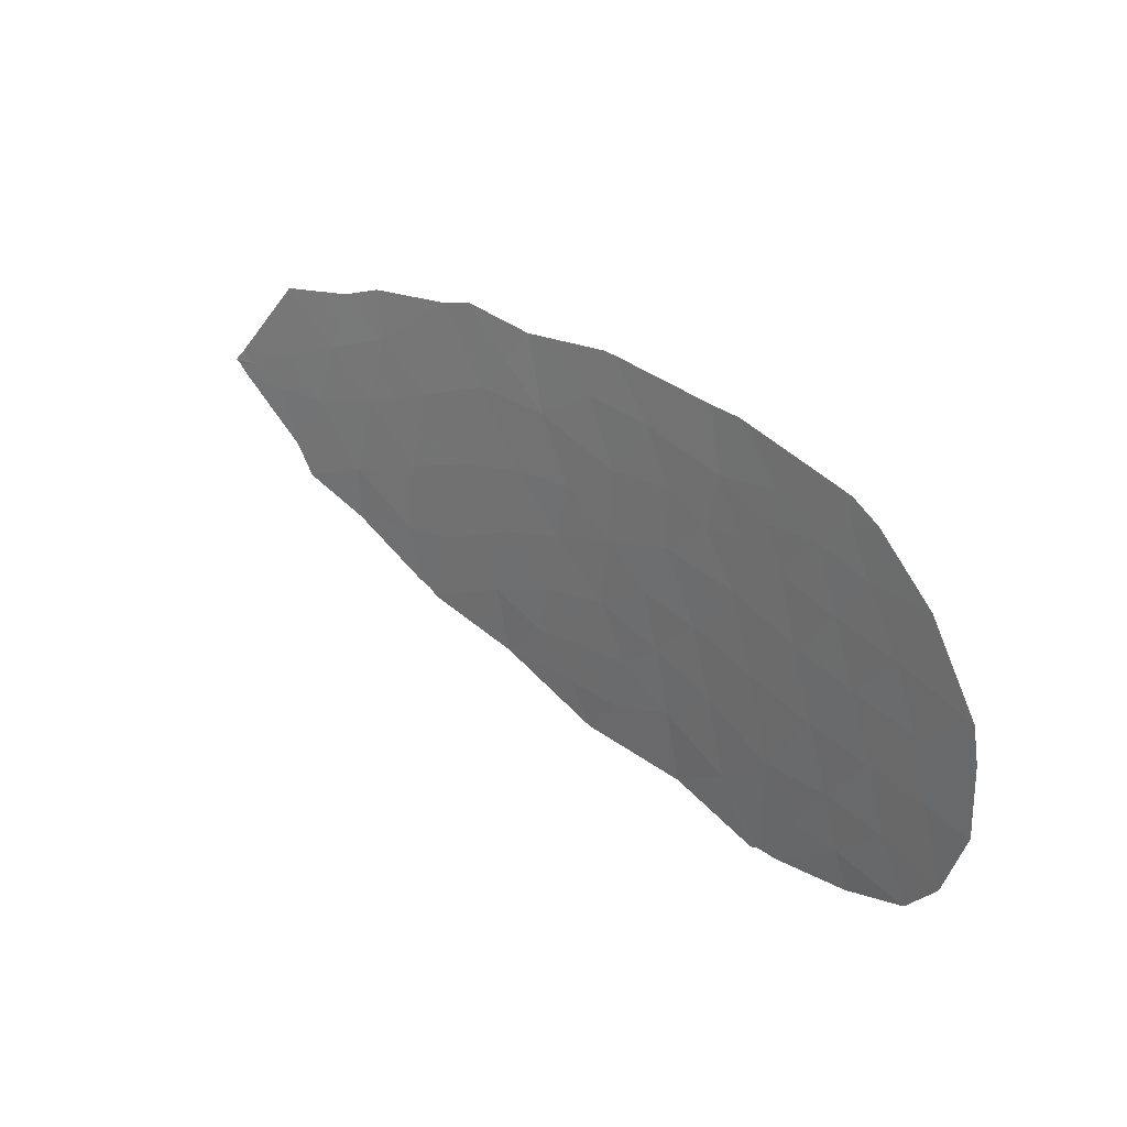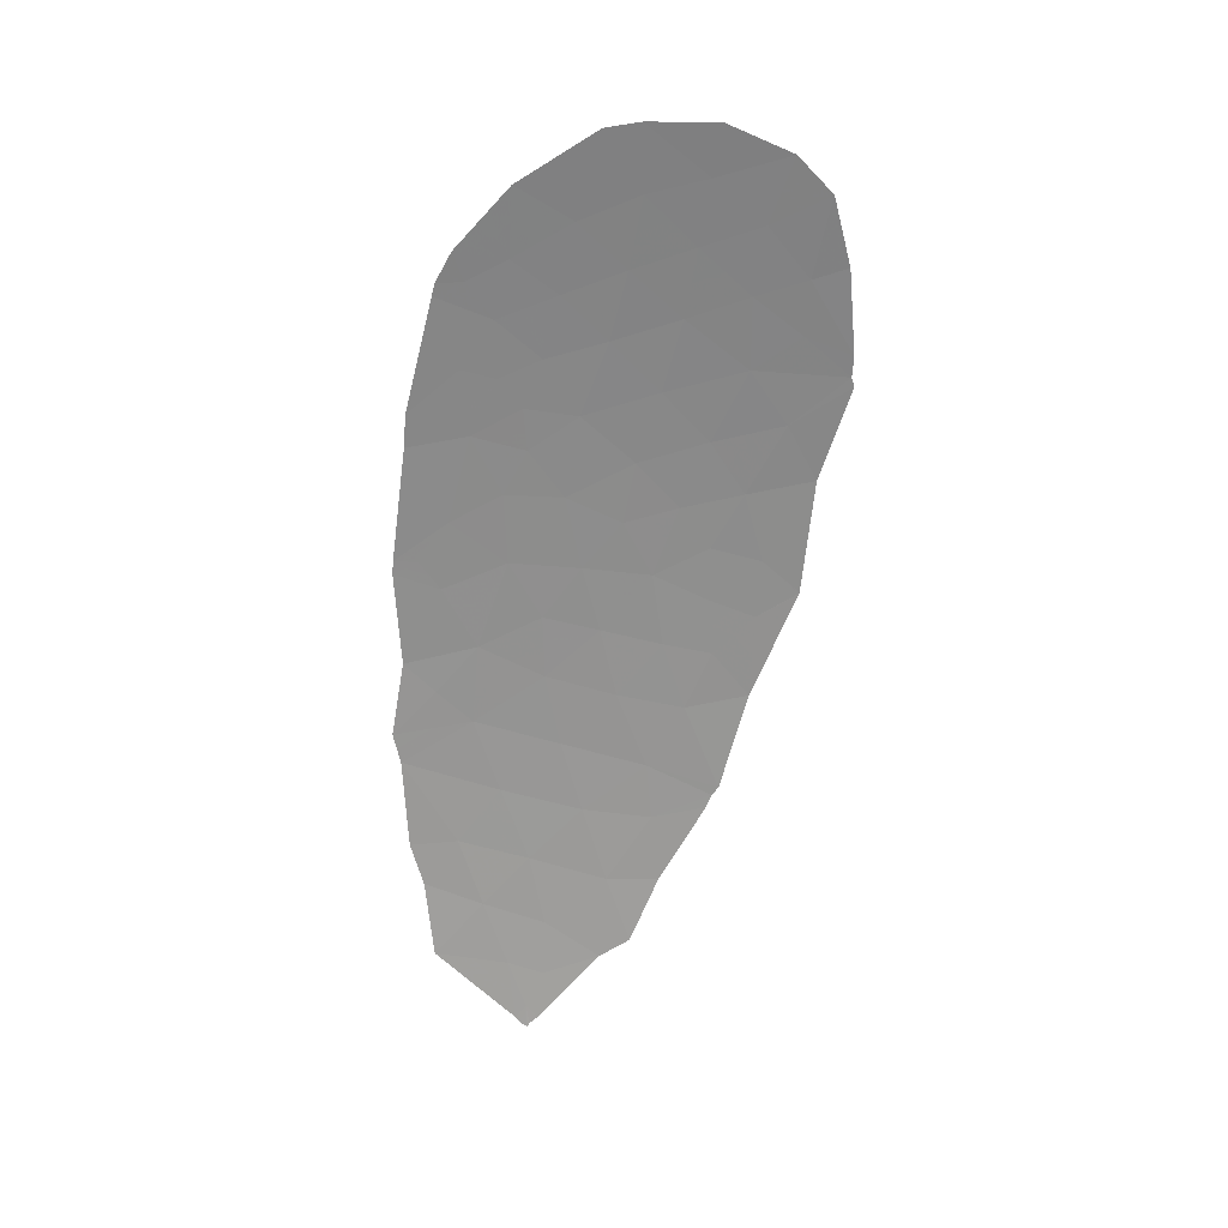
<metadata>
{"format":"obj","ext":"obj","renderer":"f3d","projection":"perspective","resolution":1024,"background":"white","views":[{"elev":25.7,"azim":-137.5,"up":"+Y"},{"elev":-67.4,"azim":-90.8,"up":"+Z"}]}
</metadata>
<code>
v 7.331 -33.16 91.89
v 7.924 -33.84 91.94
v 6.063 -32.79 91.81
v 5.803 -34.03 91.83
v 4.781 -33.47 91.73
v 5.097 -32.16 91.73
v 6.324 -31.67 91.8
v 5.496 -30.9 91.74
v 7.084 -32.22 91.85
v 7.606 -31.23 91.86
v 8.68 -30.31 91.89
v 8.946 -31.44 91.91
v 10.2 -31.86 91.93
v 11.82 -32.53 91.94
v 9.957 -33.02 91.97
v 8.404 -33.07 91.93
v 8.083 -32.24 91.9
v 9.118 -32.33 91.93
v 7.974 -33.83 91.94
v 16.77 -29.05 91.62
v 16.41 -28.99 91.65
v 16.63 -29.22 91.63
v 15.7 -29.32 91.71
v 15.5 -28.65 91.72
v 14.64 -29.34 91.78
v 15.34 -30.38 91.75
v 13.72 -30.49 91.84
v 14.99 -30.94 91.77
v 14.27 -28.18 91.81
v 13.3 -29.04 91.85
v 12.97 -27.72 91.88
v 11.4 -26.7 91.95
v 13.08 -26.82 91.9
v 13.88 -27.08 91.86
v 15.32 -27.26 91.75
v 0.6598 -28.81 91.27
v -0.284 -30.26 91.13
v 1.258 -29.84 91.33
v 0.7896 -30.93 91.27
v -0.3935 -30.89 91.12
v 2.342 -27.52 91.49
v 2.307 -28 91.47
v 1.789 -27.81 91.41
v 1.906 -28.75 91.42
v 2.957 -28.5 91.53
v 3.638 -29.3 91.59
v 2.509 -29.59 91.47
v 3.306 -30.41 91.55
v 2.897 -31.64 91.52
v 2.065 -30.71 91.42
v 4.651 -29.93 91.67
v 4.203 -31.31 91.64
v 1.663 -31.84 91.38
v 2.193 -33.72 91.47
v 1.28 -32.96 91.34
v 0.7567 -34.01 91.29
v 0.5068 -32.03 91.24
v 0.1059 -33.36 91.2
v 2.495 -32.77 91.48
v 1.985 -34.35 91.46
v -0.4043 -32.17 91.12
v 16.85 -29.01 91.61
v 16.79 -28.93 91.62
v 16.65 -28.78 91.63
v 13.02 -31.39 91.88
v 13.72 -31.47 91.86
v 11.91 -28.52 91.9
v 12.28 -30.03 91.89
v 10.95 -29.62 91.91
v 10.53 -28.03 91.93
v 10.84 -26.56 91.96
v 9.96 -27.37 91.94
v 9.047 -28.13 91.91
v 9.42 -26.78 91.96
v 7.668 -26.64 91.91
v 7.42 -26.66 91.9
v 7.423 -27.1 91.88
v 5.284 -26.92 91.77
v 4.671 -26.96 91.71
v 5.044 -28.05 91.72
v 3.845 -27.9 91.62
v 2.568 -27.47 91.51
v 3.999 -28.54 91.63
v 4.524 -28.96 91.67
v 5.295 -29.04 91.73
v 6.151 -29.68 91.78
v 6.113 -28.61 91.78
v 3.792 -32.79 91.62
v 3.18 -33.66 91.58
v 3.902 -34.5 91.67
v 3.517 -34.52 91.63
v 7.948 -33.83 91.94
v 4.073 -34.56 91.69
v 7.407 -28.68 91.85
v 7.938 -27.5 91.89
v 9.604 -29.33 91.91
v 8.445 -29.29 91.88
v 6.661 -27.65 91.83
v 7.483 -29.98 91.85
v 12.22 -32.31 91.93
v 11.38 -31.2 91.92
v 11.97 -32.41 91.94
v 12.43 -31.3 91.9
v 9.959 -30.63 91.91
v 6.612 -30.69 91.81
v 6.567 -33.59 91.86
v 7.627 -33.5 91.92
v 6.863 -33.93 91.89
v 5.933 -33.41 91.82
v 6.697 -32.98 91.85
v 5.58 -32.48 91.77
v 5.422 -33.13 91.77
v 4.939 -32.82 91.73
v 5.91 -31.28 91.77
v 5.71 -31.91 91.77
v 5.296 -31.53 91.73
v 6.704 -31.95 91.83
v 6.574 -32.51 91.83
v 6.194 -32.23 91.81
v 6.965 -31.45 91.83
v 7.345 -31.73 91.86
v 8.276 -31.33 91.88
v 8.143 -30.77 91.88
v 8.813 -30.88 91.9
v 10.08 -32.44 91.95
v 11.01 -32.2 91.93
v 10.89 -32.78 91.95
v 8.243 -32.66 91.91
v 7.868 -33.12 91.91
v 7.707 -32.7 91.89
v 8.6 -32.28 91.91
v 8.761 -32.7 91.93
v 8.514 -31.84 91.9
v 9.032 -31.88 91.92
v 9.659 -32.09 91.93
v 9.537 -32.67 91.95
v 9.573 -31.65 91.92
v 9.181 -33.05 91.95
v 8.966 -33.43 91.96
v 8.189 -33.45 91.94
v 16.52 -29.11 91.64
v 16.59 -29.02 91.63
v 16.7 -29.14 91.63
v 16.17 -29.27 91.67
v 16.06 -29.15 91.68
v 15.95 -28.82 91.69
v 15.6 -28.98 91.71
v 15.17 -29.33 91.74
v 15.07 -28.99 91.75
v 14.99 -29.86 91.76
v 15.52 -29.85 91.73
v 15.99 -29.8 91.69
v 14.53 -30.43 91.79
v 14.18 -29.91 91.81
v 15.16 -30.66 91.76
v 14.35 -30.72 91.8
v 13.78 -28.61 91.83
v 14.45 -28.76 91.79
v 13.97 -29.19 91.82
v 13.14 -28.38 91.86
v 13.62 -27.95 91.84
v 13.03 -27.27 91.89
v 12.18 -27.21 91.92
v 12.24 -26.76 91.93
v 14.79 -27.72 91.78
v 14.07 -27.63 91.83
v 14.6 -27.17 91.8
v 0.4869 -30.05 91.23
v 0.1879 -29.54 91.2
v 0.9588 -29.33 91.3
v 0.2528 -30.6 91.2
v 0.1981 -30.91 91.2
v -0.3387 -30.58 91.13
v 1.024 -30.39 91.3
v 2.066 -27.67 91.45
v 2.324 -27.76 91.48
v 2.048 -27.91 91.44
v 2.106 -28.38 91.44
v 1.848 -28.28 91.41
v 2.632 -28.25 91.5
v 2.431 -28.63 91.47
v 3.297 -28.9 91.56
v 3.074 -29.45 91.53
v 2.733 -29.04 91.5
v 2.287 -30.15 91.45
v 2.908 -30 91.51
v 2.686 -30.56 91.49
v 3.101 -31.03 91.54
v 2.481 -31.18 91.47
v 3.979 -30.17 91.61
v 3.472 -29.86 91.57
v 4.145 -29.62 91.63
v 4.427 -30.62 91.66
v 3.754 -30.86 91.6
v 2.28 -31.74 91.45
v 1.864 -31.28 91.4
v 1.018 -33.48 91.32
v 1.736 -33.34 91.4
v 1.475 -33.86 91.38
v 0.693 -33.16 91.27
v 0.4313 -33.69 91.25
v 0.3063 -32.7 91.22
v 0.8934 -32.49 91.29
v 1.887 -32.86 91.41
v 2.344 -33.24 91.47
v 1.085 -31.93 91.31
v 1.471 -32.4 91.36
v 2.079 -32.31 91.43
v 2.089 -34.03 91.46
v 1.371 -34.18 91.38
v -0.1492 -32.76 91.16
v 0.05122 -32.1 91.18
v -0.3989 -31.53 91.12
v 0.05666 -31.46 91.18
v 16.63 -29 91.63
v 16.81 -29.03 91.62
v 16.72 -28.85 91.63
v 16.6 -28.96 91.63
v 16.53 -28.89 91.64
v 13.72 -30.98 91.85
v 13.37 -31.43 91.87
v 13.37 -30.94 91.86
v 14.36 -31.21 91.82
v 11.43 -29.07 91.91
v 12.1 -29.27 91.9
v 11.62 -29.82 91.9
v 10.74 -28.82 91.92
v 11.22 -28.27 91.92
v 12.44 -28.12 91.89
v 11.65 -27.61 91.93
v 10.96 -27.36 91.94
v 10.68 -27.29 91.94
v 11.12 -26.63 91.96
v 10.25 -27.7 91.94
v 10.4 -26.96 91.95
v 9.789 -28.08 91.92
v 9.503 -27.75 91.93
v 10.13 -26.67 91.96
v 9.69 -27.07 91.95
v 7.421 -26.88 91.89
v 7.544 -26.65 91.9
v 7.545 -26.87 91.9
v 4.857 -27.51 91.72
v 4.977 -26.94 91.74
v 5.164 -27.48 91.74
v 2.762 -27.98 91.52
v 3.206 -27.68 91.57
v 3.401 -28.2 91.58
v 2.437 -27.73 91.49
v 3.922 -28.22 91.62
v 3.478 -28.52 91.58
v 4.445 -27.97 91.67
v 4.521 -28.29 91.67
v 3.619 -27.21 91.61
v 4.258 -27.43 91.67
v 4.081 -29.13 91.63
v 4.588 -29.45 91.67
v 3.819 -28.92 91.61
v 4.261 -28.75 91.65
v 4.784 -28.51 91.69
v 4.91 -29 91.7
v 4.973 -29.48 91.7
v 5.17 -28.54 91.72
v 6.132 -29.15 91.78
v 5.723 -29.36 91.75
v 5.704 -28.82 91.75
v 5.578 -28.33 91.75
v 5.074 -30.41 91.71
v 5.401 -29.8 91.73
v 5.824 -30.29 91.76
v 4.849 -31.1 91.69
v 3.143 -32.78 91.55
v 3.486 -33.22 91.6
v 2.837 -33.21 91.53
v 2.696 -32.21 91.5
v 3.344 -32.22 91.57
v 3.847 -33.65 91.65
v 3.541 -34.08 91.62
v 3.709 -34.51 91.65
v 3.348 -34.09 91.6
v 2.751 -34.44 91.55
v 2.855 -34.12 91.55
v 2.686 -33.69 91.52
v 7.936 -33.84 91.94
v 7.639 -33.5 91.92
v 5.292 -33.75 91.78
v 4.938 -34.29 91.76
v 4.427 -34.02 91.71
v 4.341 -33.99 91.7
v 4.286 -33.13 91.67
v 3.988 -34.53 91.68
v 3.55 -31.47 91.58
v 3.997 -32.05 91.63
v 4.444 -32.47 91.67
v 4.65 -31.73 91.68
v 6.76 -28.65 91.82
v 6.779 -29.18 91.81
v 8.492 -27.81 91.9
v 8.227 -28.41 91.88
v 7.672 -28.09 91.87
v 9.024 -29.31 91.9
v 9.142 -29.82 91.9
v 8.562 -29.8 91.89
v 8.746 -28.71 91.9
v 7.926 -28.99 91.87
v 5.853 -27.85 91.77
v 6.387 -28.13 91.8
v 7.299 -27.57 91.86
v 7.034 -28.17 91.84
v 7.445 -29.33 91.85
v 6.817 -29.83 91.81
v 6.352 -26.79 91.83
v 7.04 -27.15 91.86
v 5.973 -27.28 91.8
v 7.042 -27.38 91.85
v 7.68 -27.3 91.89
v 7.803 -27.07 91.9
v 8.544 -26.71 91.94
v 8.679 -27.14 91.93
v 9.233 -27.46 91.94
v 10.07 -28.68 91.92
v 9.325 -28.73 91.91
v 16.82 -28.97 91.61
v 0.6482 -31.48 91.25
v 1.226 -31.39 91.32
v 2.455 -27.49 91.5
v 1.427 -30.82 91.35
v 1.661 -30.28 91.38
v 1.283 -28.78 91.34
v 1.582 -29.3 91.37
v 1.225 -28.31 91.34
v 2.208 -29.17 91.45
v 1.884 -29.71 91.4
v 14.88 -28.41 91.76
v 15.41 -27.95 91.74
v 16.07 -28.71 91.68
v 15.98 -28.02 91.69
v 13.43 -27.4 91.87
v 13.48 -26.95 91.88
v 13.51 -29.77 91.84
v 12.6 -28.78 91.88
v 13 -30.26 91.86
v 12.79 -29.54 91.87
v 7.208 -32.69 91.87
v 7.583 -32.23 91.87
v 7.844 -31.73 91.88
v 12.62 -31.85 91.9
v 12.97 -31.89 91.89
v 12.2 -31.86 91.92
v 11.67 -31.8 91.93
v 11.9 -31.25 91.91
v 12.33 -31.81 91.91
v 12.1 -32.36 91.93
v 12.73 -31.35 91.89
v 13.07 -30.9 91.87
v 12.36 -30.67 91.89
v 11.83 -30.61 91.9
v 11.16 -30.41 91.91
v 11.6 -31.86 91.93
v 10.79 -31.53 91.92
v 11.9 -32.47 91.94
v 10.67 -30.91 91.91
v 10.45 -30.12 91.91
v 10.08 -31.24 91.92
v 9.452 -31.03 91.91
v 10.28 -29.48 91.91
v 9.32 -30.47 91.9
v 9.782 -29.98 91.91
v 8.081 -30.15 91.87
v 7.964 -29.63 91.86
v 7.544 -30.6 91.85
v 7.047 -30.34 91.83
v 7.109 -30.96 91.83
v 6.468 -31.18 91.81
v 6.054 -30.79 91.77
v 6.381 -30.19 91.79
v 7.961 -33.83 91.94
v 8.176 -33.45 91.94
f 4 106 108
f 106 1 107
f 106 107 108
f 108 107 2
f 4 109 106
f 109 3 110
f 109 110 106
f 106 110 1
f 6 111 113
f 111 3 112
f 111 112 113
f 113 112 5
f 8 114 116
f 114 7 115
f 114 115 116
f 116 115 6
f 7 117 119
f 117 9 118
f 117 118 119
f 119 118 3
f 3 111 119
f 111 6 115
f 111 115 119
f 119 115 7
f 7 120 117
f 120 10 121
f 120 121 117
f 117 121 9
f 12 122 124
f 122 10 123
f 122 123 124
f 124 123 11
f 15 125 127
f 125 13 126
f 125 126 127
f 127 126 14
f 17 128 130
f 128 16 129
f 128 129 130
f 130 129 1
f 17 131 128
f 131 18 132
f 131 132 128
f 128 132 16
f 17 133 131
f 133 12 134
f 133 134 131
f 131 134 18
f 18 135 136
f 135 13 125
f 135 125 136
f 136 125 15
f 12 137 134
f 137 13 135
f 137 135 134
f 134 135 18
f 16 138 140
f 138 15 139
f 138 139 140
f 140 139 19
f 16 132 138
f 132 18 136
f 132 136 138
f 138 136 15
f 22 141 143
f 141 21 142
f 141 142 143
f 143 142 20
f 22 144 141
f 144 23 145
f 144 145 141
f 141 145 21
f 24 146 147
f 146 21 145
f 146 145 147
f 147 145 23
f 23 148 147
f 148 25 149
f 148 149 147
f 147 149 24
f 26 150 151
f 150 25 148
f 150 148 151
f 151 148 23
f 23 144 151
f 144 22 152
f 144 152 151
f 151 152 26
f 26 153 150
f 153 27 154
f 153 154 150
f 150 154 25
f 26 155 153
f 155 28 156
f 155 156 153
f 153 156 27
f 30 157 159
f 157 29 158
f 157 158 159
f 159 158 25
f 30 160 157
f 160 31 161
f 160 161 157
f 157 161 29
f 33 162 164
f 162 31 163
f 162 163 164
f 164 163 32
f 35 165 167
f 165 29 166
f 165 166 167
f 167 166 34
f 38 168 170
f 168 37 169
f 168 169 170
f 170 169 36
f 37 171 173
f 171 39 172
f 171 172 173
f 173 172 40
f 37 168 171
f 168 38 174
f 168 174 171
f 171 174 39
f 43 175 177
f 175 41 176
f 175 176 177
f 177 176 42
f 43 177 179
f 177 42 178
f 177 178 179
f 179 178 44
f 42 180 178
f 180 45 181
f 180 181 178
f 178 181 44
f 45 182 184
f 182 46 183
f 182 183 184
f 184 183 47
f 50 185 187
f 185 47 186
f 185 186 187
f 187 186 48
f 48 188 187
f 188 49 189
f 188 189 187
f 187 189 50
f 51 190 192
f 190 48 191
f 190 191 192
f 192 191 46
f 51 193 190
f 193 52 194
f 193 194 190
f 190 194 48
f 47 183 186
f 183 46 191
f 183 191 186
f 186 191 48
f 50 189 196
f 189 49 195
f 189 195 196
f 196 195 53
f 56 197 199
f 197 55 198
f 197 198 199
f 199 198 54
f 58 200 201
f 200 55 197
f 200 197 201
f 201 197 56
f 58 202 200
f 202 57 203
f 202 203 200
f 200 203 55
f 55 204 198
f 204 59 205
f 204 205 198
f 198 205 54
f 55 203 207
f 203 57 206
f 203 206 207
f 207 206 53
f 53 208 207
f 208 59 204
f 208 204 207
f 207 204 55
f 54 209 199
f 209 60 210
f 209 210 199
f 199 210 56
f 58 211 202
f 211 61 212
f 211 212 202
f 202 212 57
f 61 213 212
f 213 40 214
f 213 214 212
f 212 214 57
f 20 142 216
f 142 21 215
f 142 215 216
f 216 215 62
f 64 217 219
f 217 63 218
f 217 218 219
f 219 218 21
f 27 220 222
f 220 66 221
f 220 221 222
f 222 221 65
f 27 156 220
f 156 28 223
f 156 223 220
f 220 223 66
f 69 224 226
f 224 67 225
f 224 225 226
f 226 225 68
f 69 227 224
f 227 70 228
f 227 228 224
f 224 228 67
f 32 163 230
f 163 31 229
f 163 229 230
f 230 229 67
f 32 230 231
f 230 67 228
f 230 228 231
f 231 228 70
f 70 232 231
f 232 71 233
f 232 233 231
f 231 233 32
f 71 232 235
f 232 70 234
f 232 234 235
f 235 234 72
f 72 234 237
f 234 70 236
f 234 236 237
f 237 236 73
f 74 238 239
f 238 71 235
f 238 235 239
f 239 235 72
f 77 240 242
f 240 76 241
f 240 241 242
f 242 241 75
f 80 243 245
f 243 79 244
f 243 244 245
f 245 244 78
f 45 246 248
f 246 82 247
f 246 247 248
f 248 247 81
f 82 246 249
f 246 45 180
f 246 180 249
f 249 180 42
f 81 250 248
f 250 83 251
f 250 251 248
f 248 251 45
f 81 252 250
f 252 80 253
f 252 253 250
f 250 253 83
f 81 247 255
f 247 82 254
f 247 254 255
f 255 254 79
f 79 243 255
f 243 80 252
f 243 252 255
f 255 252 81
f 51 192 257
f 192 46 256
f 192 256 257
f 257 256 84
f 84 256 259
f 256 46 258
f 256 258 259
f 259 258 83
f 83 253 259
f 253 80 260
f 253 260 259
f 259 260 84
f 84 261 257
f 261 85 262
f 261 262 257
f 257 262 51
f 84 260 261
f 260 80 263
f 260 263 261
f 261 263 85
f 87 264 266
f 264 86 265
f 264 265 266
f 266 265 85
f 85 263 266
f 263 80 267
f 263 267 266
f 266 267 87
f 8 268 270
f 268 51 269
f 268 269 270
f 270 269 86
f 51 262 269
f 262 85 265
f 262 265 269
f 269 265 86
f 8 271 268
f 271 52 193
f 271 193 268
f 268 193 51
f 59 272 274
f 272 88 273
f 272 273 274
f 274 273 89
f 59 275 272
f 275 49 276
f 275 276 272
f 272 276 88
f 89 273 278
f 273 88 277
f 273 277 278
f 278 277 90
f 90 279 278
f 279 91 280
f 279 280 278
f 278 280 89
f 91 281 282
f 281 60 209
f 281 209 282
f 282 209 54
f 54 283 282
f 283 89 280
f 283 280 282
f 282 280 91
f 92 284 285
f 284 2 107
f 284 107 285
f 285 107 1
f 5 112 286
f 112 3 109
f 112 109 286
f 286 109 4
f 4 287 286
f 287 93 288
f 287 288 286
f 286 288 5
f 59 274 205
f 274 89 283
f 274 283 205
f 205 283 54
f 5 289 290
f 289 90 277
f 289 277 290
f 290 277 88
f 5 288 289
f 288 93 291
f 288 291 289
f 289 291 90
f 49 292 276
f 292 52 293
f 292 293 276
f 276 293 88
f 6 294 295
f 294 88 293
f 294 293 295
f 295 293 52
f 6 113 294
f 113 5 290
f 113 290 294
f 294 290 88
f 52 271 295
f 271 8 116
f 271 116 295
f 295 116 6
f 86 264 297
f 264 87 296
f 264 296 297
f 297 296 94
f 95 298 300
f 298 73 299
f 298 299 300
f 300 299 94
f 97 301 303
f 301 96 302
f 301 302 303
f 303 302 11
f 73 304 299
f 304 97 305
f 304 305 299
f 299 305 94
f 80 306 267
f 306 98 307
f 306 307 267
f 267 307 87
f 98 308 309
f 308 95 300
f 308 300 309
f 309 300 94
f 94 296 309
f 296 87 307
f 296 307 309
f 309 307 98
f 94 310 297
f 310 99 311
f 310 311 297
f 297 311 86
f 78 312 314
f 312 76 313
f 312 313 314
f 314 313 98
f 98 306 314
f 306 80 245
f 306 245 314
f 314 245 78
f 98 315 308
f 315 77 316
f 315 316 308
f 308 316 95
f 98 313 315
f 313 76 240
f 313 240 315
f 315 240 77
f 77 242 316
f 242 75 317
f 242 317 316
f 316 317 95
f 95 317 319
f 317 75 318
f 317 318 319
f 319 318 74
f 74 320 319
f 320 73 298
f 320 298 319
f 319 298 95
f 72 237 239
f 237 73 320
f 237 320 239
f 239 320 74
f 73 236 322
f 236 70 321
f 236 321 322
f 322 321 96
f 96 301 322
f 301 97 304
f 301 304 322
f 322 304 73
f 21 218 215
f 218 63 323
f 218 323 215
f 215 323 62
f 57 324 206
f 324 39 325
f 324 325 206
f 206 325 53
f 40 172 214
f 172 39 324
f 172 324 214
f 214 324 57
f 59 208 275
f 208 53 195
f 208 195 275
f 275 195 49
f 49 188 292
f 188 48 194
f 188 194 292
f 292 194 52
f 46 182 258
f 182 45 251
f 182 251 258
f 258 251 83
f 82 249 326
f 249 42 176
f 249 176 326
f 326 176 41
f 50 196 327
f 196 53 325
f 196 325 327
f 327 325 39
f 39 174 327
f 174 38 328
f 174 328 327
f 327 328 50
f 36 329 170
f 329 44 330
f 329 330 170
f 170 330 38
f 36 331 329
f 331 43 179
f 331 179 329
f 329 179 44
f 47 332 184
f 332 44 181
f 332 181 184
f 184 181 45
f 47 333 332
f 333 38 330
f 333 330 332
f 332 330 44
f 50 328 185
f 328 38 333
f 328 333 185
f 185 333 47
f 24 334 335
f 334 29 165
f 334 165 335
f 335 165 35
f 29 334 158
f 334 24 149
f 334 149 158
f 158 149 25
f 24 336 146
f 336 64 219
f 336 219 146
f 146 219 21
f 24 335 336
f 335 35 337
f 335 337 336
f 336 337 64
f 34 166 338
f 166 29 161
f 166 161 338
f 338 161 31
f 31 162 338
f 162 33 339
f 162 339 338
f 338 339 34
f 30 159 340
f 159 25 154
f 159 154 340
f 340 154 27
f 30 341 160
f 341 67 229
f 341 229 160
f 160 229 31
f 30 340 343
f 340 27 342
f 340 342 343
f 343 342 68
f 68 225 343
f 225 67 341
f 225 341 343
f 343 341 30
f 17 130 345
f 130 1 344
f 130 344 345
f 345 344 9
f 9 121 345
f 121 10 346
f 121 346 345
f 345 346 17
f 100 347 348
f 347 65 221
f 347 221 348
f 348 221 66
f 103 349 351
f 349 102 350
f 349 350 351
f 351 350 101
f 103 352 349
f 352 100 353
f 352 353 349
f 349 353 102
f 100 352 347
f 352 103 354
f 352 354 347
f 347 354 65
f 68 342 356
f 342 27 355
f 342 355 356
f 356 355 103
f 65 354 222
f 354 103 355
f 354 355 222
f 222 355 27
f 68 357 226
f 357 101 358
f 357 358 226
f 226 358 69
f 68 356 357
f 356 103 351
f 356 351 357
f 357 351 101
f 101 359 360
f 359 14 126
f 359 126 360
f 360 126 13
f 101 350 359
f 350 102 361
f 350 361 359
f 359 361 14
f 101 362 358
f 362 104 363
f 362 363 358
f 358 363 69
f 104 362 364
f 362 101 360
f 362 360 364
f 364 360 13
f 13 137 364
f 137 12 365
f 137 365 364
f 364 365 104
f 69 366 227
f 366 96 321
f 366 321 227
f 227 321 70
f 12 124 365
f 124 11 367
f 124 367 365
f 365 367 104
f 104 368 363
f 368 96 366
f 368 366 363
f 363 366 69
f 104 367 368
f 367 11 302
f 367 302 368
f 368 302 96
f 97 303 370
f 303 11 369
f 303 369 370
f 370 369 99
f 99 310 370
f 310 94 305
f 310 305 370
f 370 305 97
f 99 369 371
f 369 11 123
f 369 123 371
f 371 123 10
f 105 372 373
f 372 99 371
f 372 371 373
f 373 371 10
f 7 374 120
f 374 105 373
f 374 373 120
f 120 373 10
f 7 114 374
f 114 8 375
f 114 375 374
f 374 375 105
f 86 311 376
f 311 99 372
f 311 372 376
f 376 372 105
f 105 375 376
f 375 8 270
f 375 270 376
f 376 270 86
f 3 118 110
f 118 9 344
f 118 344 110
f 110 344 1
f 12 133 122
f 133 17 346
f 133 346 122
f 122 346 10
f 16 140 378
f 140 19 377
f 140 377 378
f 378 377 92
f 92 285 378
f 285 1 129
f 285 129 378
f 378 129 16

</code>
